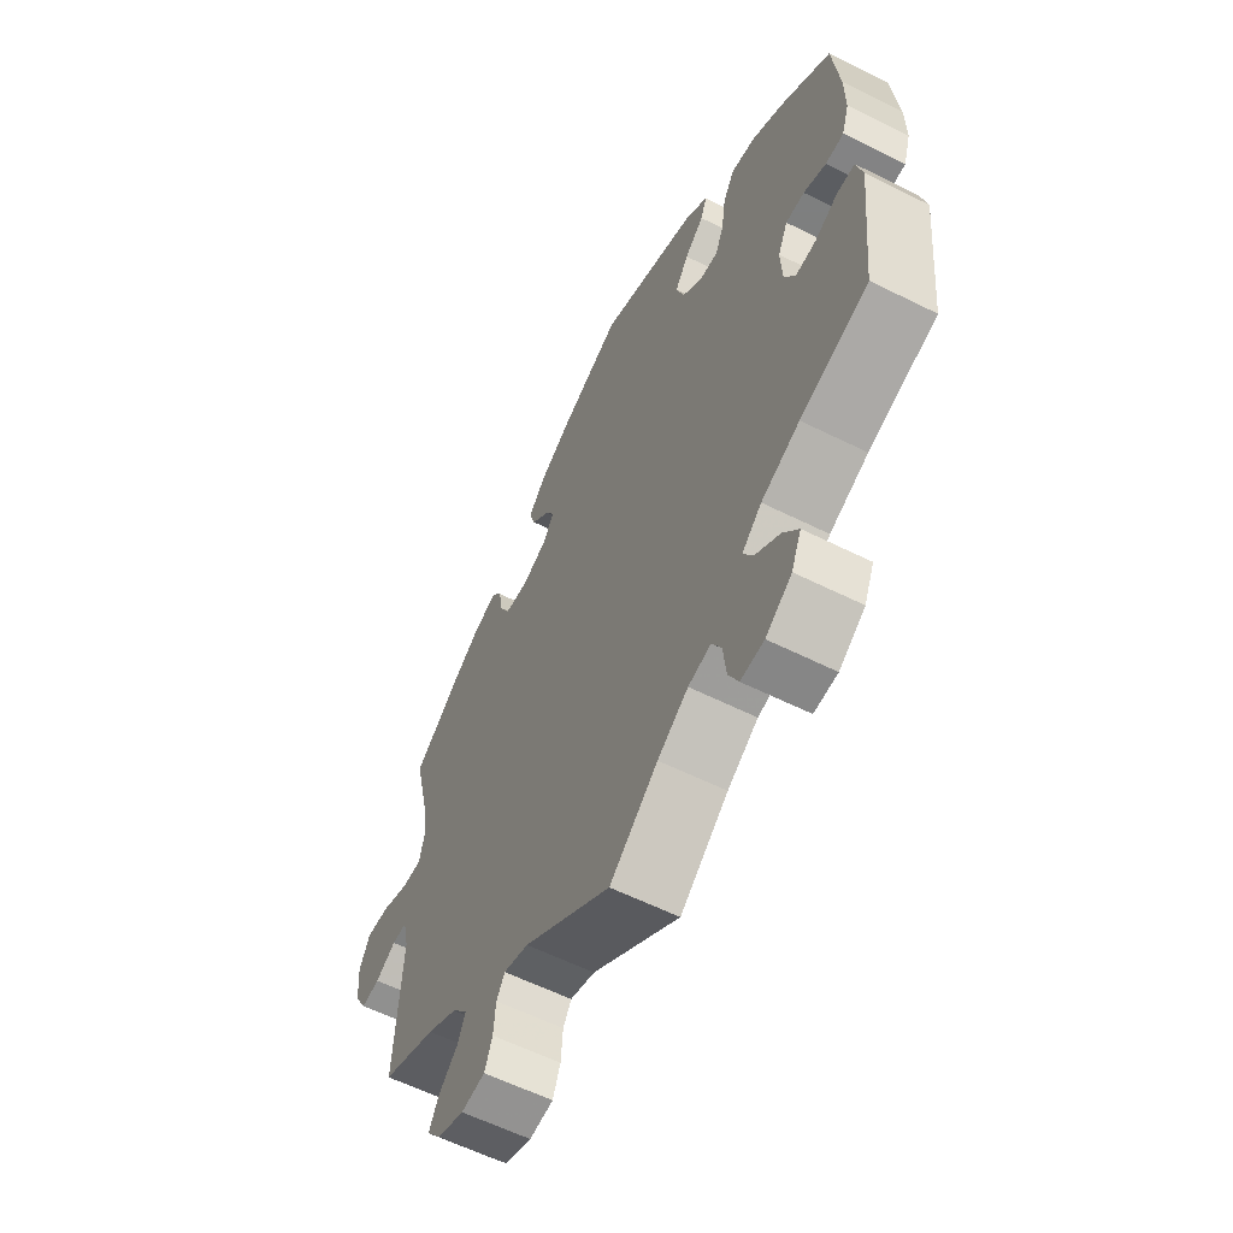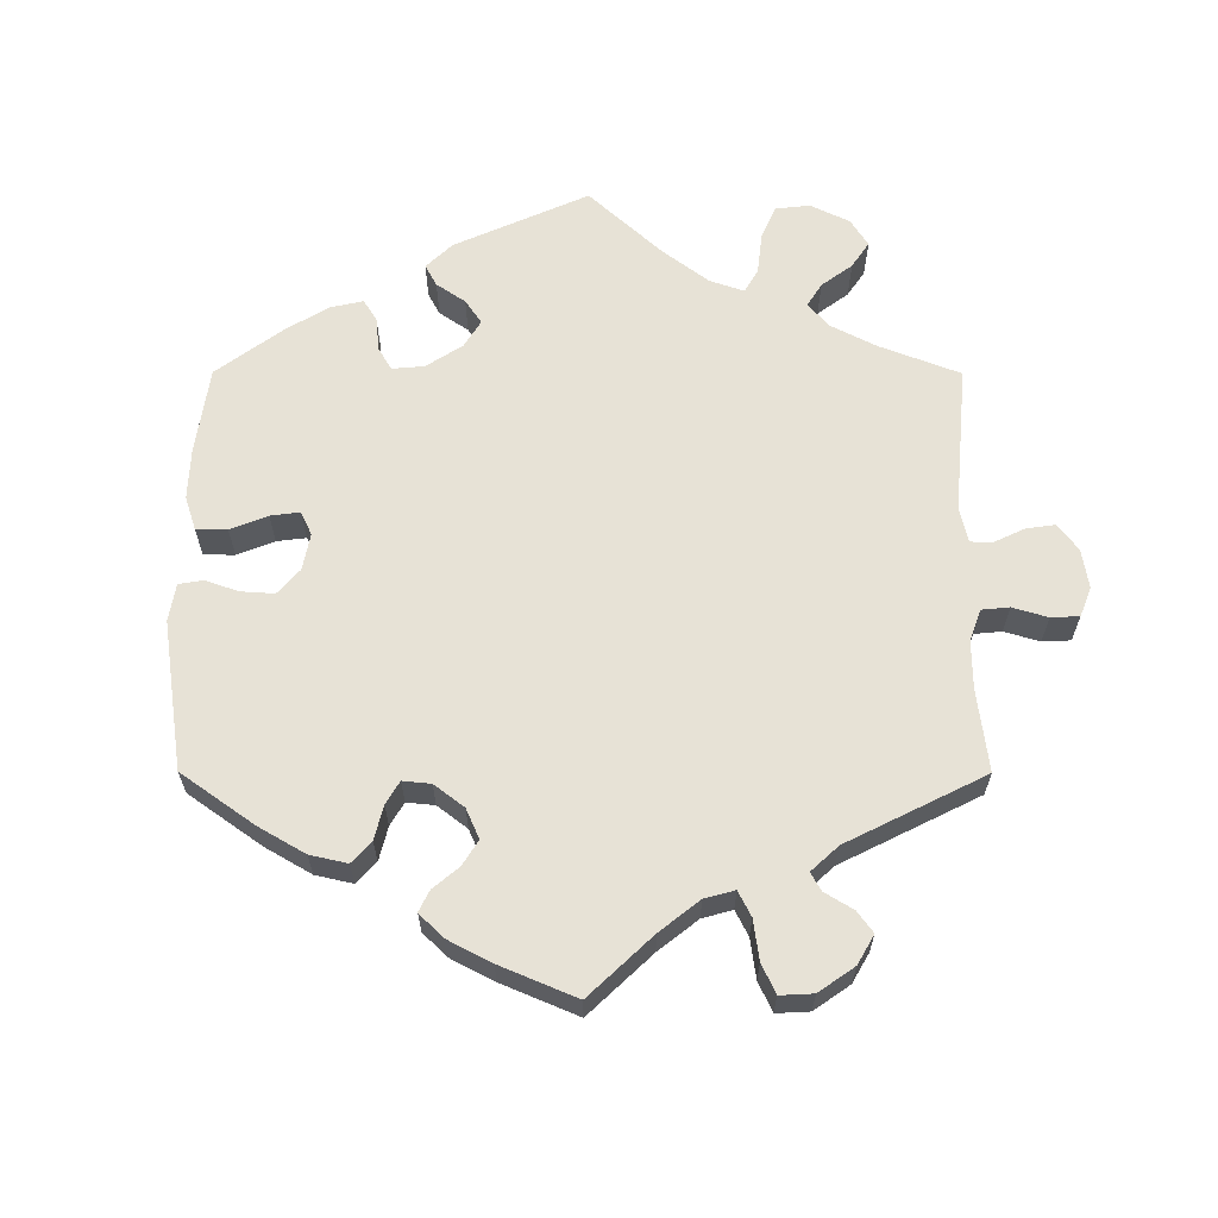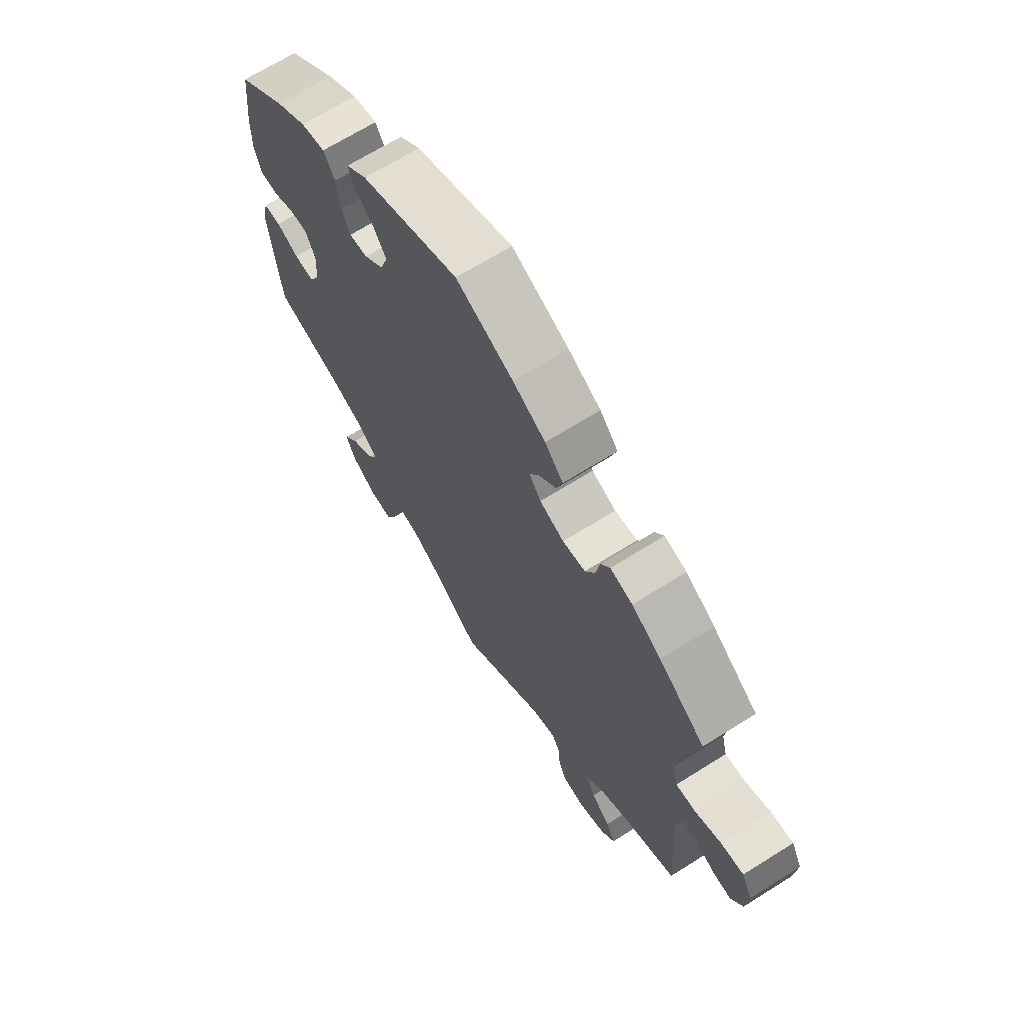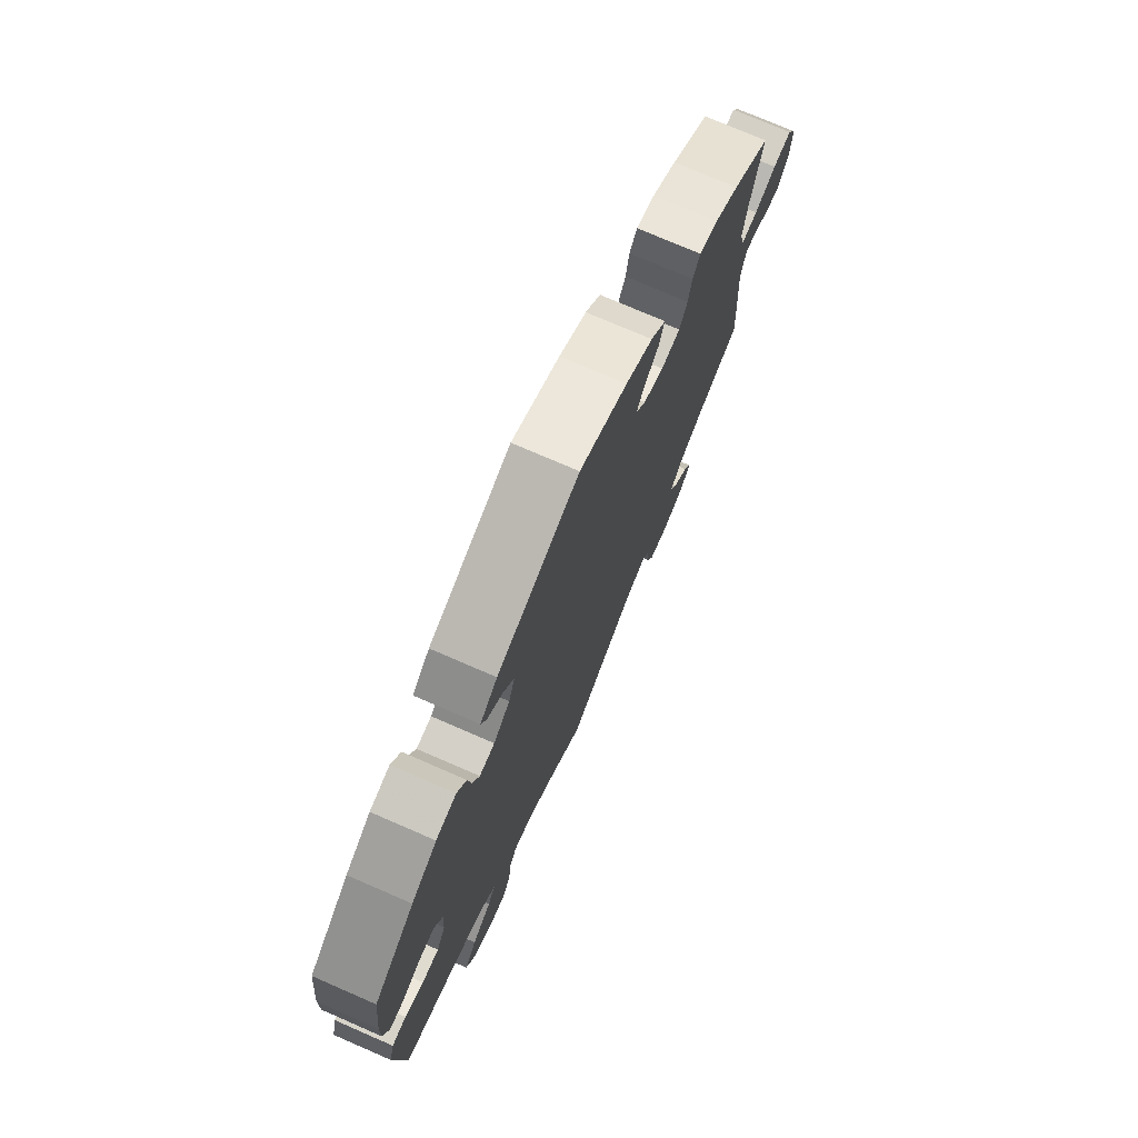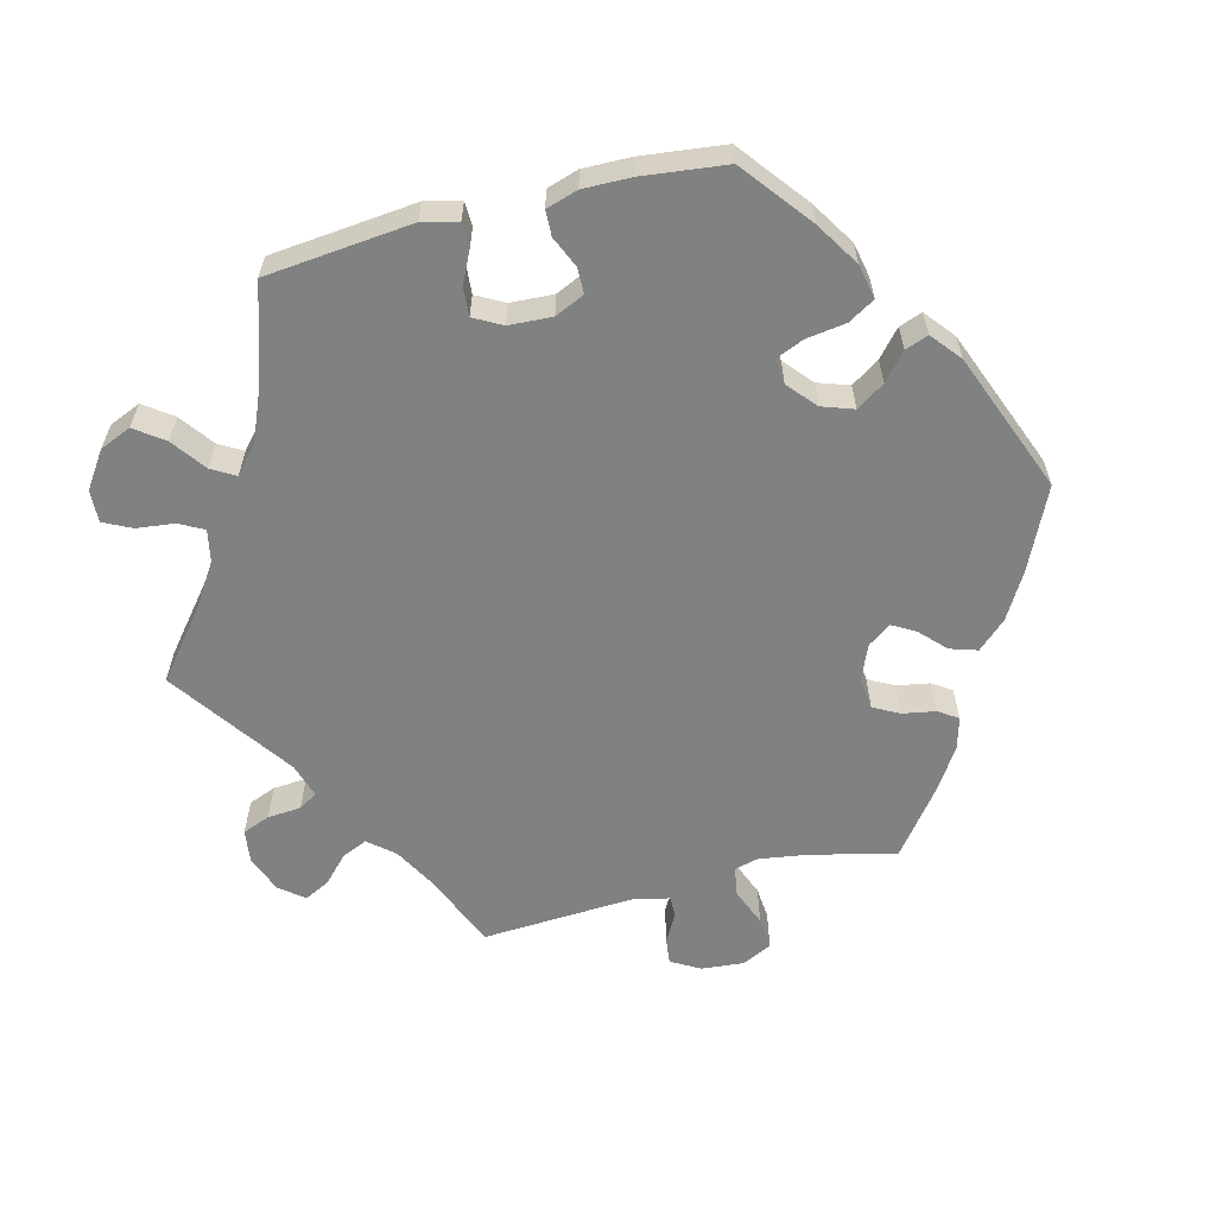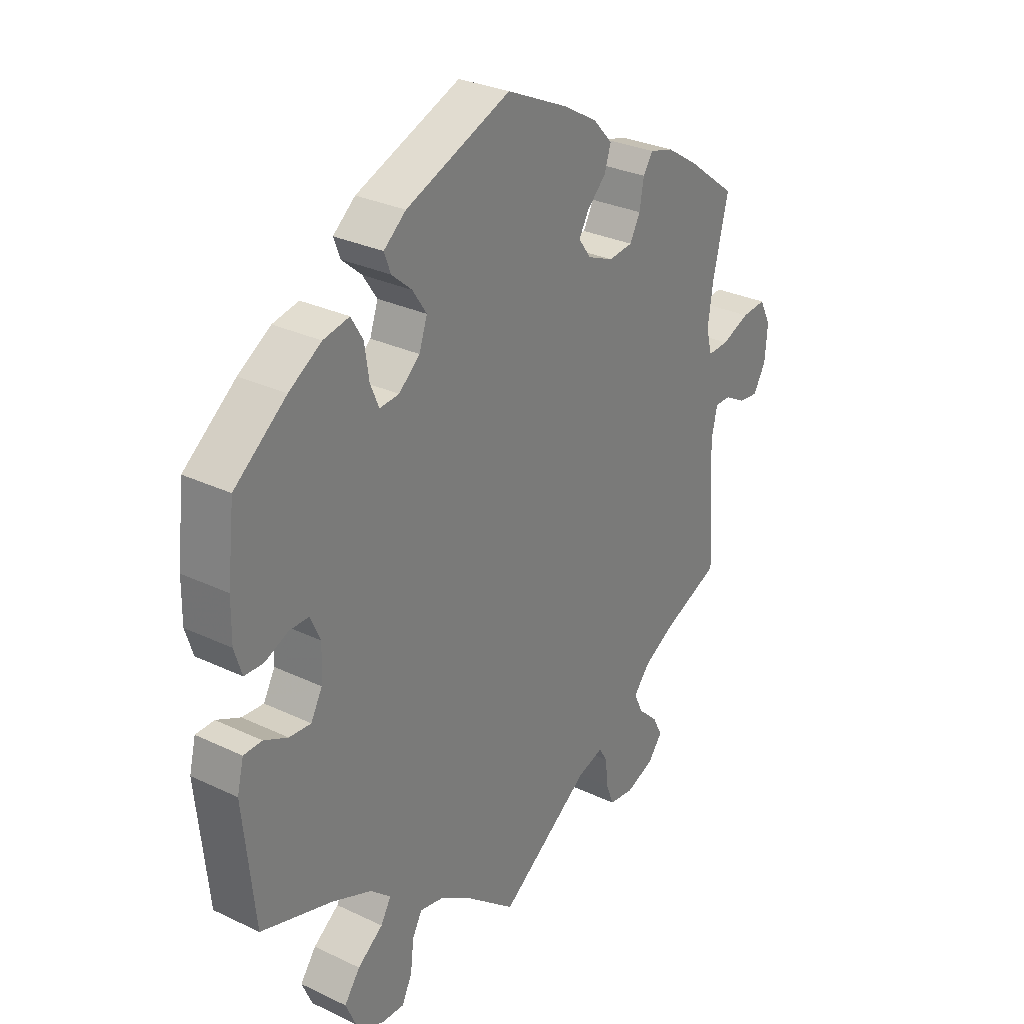
<metadata>
{"format":"obj","ext":"obj","renderer":"f3d","projection":"perspective","resolution":1024,"background":"white","views":[{"elev":-59.6,"azim":-117.1,"up":"+Z"},{"elev":63.3,"azim":60.1,"up":"+Y"},{"elev":67.7,"azim":57.8,"up":"+Z"},{"elev":74.7,"azim":-66.5,"up":"+Z"},{"elev":-60.3,"azim":-75.9,"up":"+Y"},{"elev":29.5,"azim":-54.9,"up":"+Z"}]}
</metadata>
<code>
v -0.093 0.07 -0.503
v -0.152 0.07 -0.465
v -0.196 0.07 -0.456
v -0.214 0.07 -0.49
v -0.22 0.07 -0.543
v -0.239 0.07 -0.582
v -0.284 0.07 -0.58
v -0.334 0.07 -0.546
v -0.353 0.07 -0.502
v -0.324 0.07 -0.462
v -0.277 0.07 -0.427
v -0.258 0.07 -0.394
v -0.296 0.07 -0.361
v -0.37 0.07 -0.33
v -0.501 0.07 -0.289
v -0.522 0.07 -0.086
v -0.51 0.07 -0.037
v -0.476 0.07 -0.036
v -0.432 0.07 -0.057
v -0.392 0.07 -0.06
v -0.371 0.07 -0.021
v -0.368 0.07 0.039
v -0.387 0.07 0.08
v -0.423 0.07 0.08
v -0.466 0.07 0.061
v -0.501 0.07 0.062
v -0.515 0.07 0.106
v -0.514 0.07 0.174
v -0.501 0.07 0.289
v -0.405 0.07 0.365
v -0.345 0.07 0.403
v -0.297 0.07 0.413
v -0.275 0.07 0.376
v -0.267 0.07 0.321
v -0.251 0.07 0.283
v -0.215 0.07 0.286
v -0.176 0.07 0.32
v -0.161 0.07 0.364
v -0.187 0.07 0.403
v -0.224 0.07 0.435
v -0.236 0.07 0.467
v -0.195 0.07 0.501
v -0.001 0.07 0.578
v 0.112 0.07 0.526
v 0.176 0.07 0.489
v 0.212 0.07 0.45
v 0.2 0.07 0.412
v 0.165 0.07 0.378
v 0.147 0.07 0.346
v 0.17 0.07 0.314
v 0.218 0.07 0.294
v 0.263 0.07 0.299
v 0.282 0.07 0.335
v 0.29 0.07 0.381
v 0.308 0.07 0.408
v 0.352 0.07 0.396
v 0.41 0.07 0.359
v 0.501 0.07 0.29
v 0.473 0.07 0.173
v 0.463 0.07 0.104
v 0.474 0.07 0.062
v 0.513 0.07 0.064
v 0.565 0.07 0.085
v 0.61 0.07 0.089
v 0.631 0.07 0.048
v 0.626 0.07 -0.012
v 0.603 0.07 -0.052
v 0.567 0.07 -0.048
v 0.527 0.07 -0.026
v 0.498 0.07 -0.026
v 0.487 0.07 -0.076
v 0.5 0.07 -0.289
v 0.395 0.07 -0.333
v 0.336 0.07 -0.366
v 0.306 0.07 -0.402
v 0.322 0.07 -0.437
v 0.359 0.07 -0.472
v 0.377 0.07 -0.507
v 0.35 0.07 -0.541
v 0.298 0.07 -0.561
v 0.252 0.07 -0.555
v 0.237 0.07 -0.517
v 0.233 0.07 -0.47
v 0.217 0.07 -0.444
v 0.169 0.07 -0.459
v 0 0.07 -0.578
v -0.093 0 -0.503
v -0.152 0 -0.465
v -0.196 0 -0.456
v -0.214 0 -0.49
v -0.22 0 -0.543
v -0.239 0 -0.582
v -0.284 0 -0.58
v -0.334 0 -0.546
v -0.353 0 -0.502
v -0.324 0 -0.462
v -0.277 0 -0.427
v -0.258 0 -0.394
v -0.296 0 -0.361
v -0.37 0 -0.33
v -0.501 0 -0.289
v -0.522 0 -0.086
v -0.51 0 -0.037
v -0.476 0 -0.036
v -0.432 0 -0.057
v -0.392 0 -0.06
v -0.371 0 -0.021
v -0.368 0 0.039
v -0.387 0 0.08
v -0.423 0 0.08
v -0.466 0 0.061
v -0.501 0 0.062
v -0.515 0 0.106
v -0.514 0 0.174
v -0.501 0 0.289
v -0.405 0 0.365
v -0.345 0 0.403
v -0.297 0 0.413
v -0.275 0 0.376
v -0.267 0 0.321
v -0.251 0 0.283
v -0.215 0 0.286
v -0.176 0 0.32
v -0.161 0 0.364
v -0.187 0 0.403
v -0.224 0 0.435
v -0.236 0 0.467
v -0.195 0 0.501
v -0.001 0 0.578
v 0.112 0 0.526
v 0.176 0 0.489
v 0.212 0 0.45
v 0.2 0 0.412
v 0.165 0 0.378
v 0.147 0 0.346
v 0.17 0 0.314
v 0.218 0 0.294
v 0.263 0 0.299
v 0.282 0 0.335
v 0.29 0 0.381
v 0.308 0 0.408
v 0.352 0 0.396
v 0.41 0 0.359
v 0.501 0 0.29
v 0.473 0 0.173
v 0.463 0 0.104
v 0.474 0 0.062
v 0.513 0 0.064
v 0.565 0 0.085
v 0.61 0 0.089
v 0.631 0 0.048
v 0.626 0 -0.012
v 0.603 0 -0.052
v 0.567 0 -0.048
v 0.527 0 -0.026
v 0.498 0 -0.026
v 0.487 0 -0.076
v 0.5 0 -0.289
v 0.395 0 -0.333
v 0.336 0 -0.366
v 0.306 0 -0.402
v 0.322 0 -0.437
v 0.359 0 -0.472
v 0.377 0 -0.507
v 0.35 0 -0.541
v 0.298 0 -0.561
v 0.252 0 -0.555
v 0.237 0 -0.517
v 0.233 0 -0.47
v 0.217 0 -0.444
v 0.169 0 -0.459
v 0 0 -0.578
f 85 86 1
f 84 85 1 2
f 80 81 82 83
f 80 83 84
f 79 80 84
f 76 77 78 79
f 75 76 79 84
f 74 75 84 2
f 71 72 73
f 70 71 73 74
f 66 67 68 69
f 66 69 70
f 65 66 70
f 62 63 64 65
f 61 62 65 70
f 56 57 58 59
f 56 59 60
f 53 54 55 56
f 52 53 56 60
f 51 52 60 61
f 45 46 47 48
f 45 48 49
f 44 45 49
f 43 44 49
f 42 43 49
f 39 40 41 42
f 38 39 42 49
f 37 38 49 50
f 31 32 33 34
f 31 34 35
f 30 31 35
f 29 30 35
f 28 29 35
f 27 28 35 36
f 24 25 26 27
f 23 24 27 36
f 16 17 18 19
f 14 15 16 19
f 13 14 19 20
f 12 13 20 21
f 8 9 10 11
f 8 11 12
f 7 8 12
f 4 5 6 7
f 3 4 7 12
f 22 23 36 37
f 51 61 70 74
f 37 50 51 74
f 21 22 37 74
f 12 21 74
f 2 3 12 74
f 87 172 171
f 88 87 171 170
f 169 168 167 166
f 170 169 166
f 170 166 165
f 165 164 163 162
f 170 165 162 161
f 88 170 161 160
f 159 158 157
f 160 159 157 156
f 155 154 153 152
f 156 155 152
f 156 152 151
f 151 150 149 148
f 156 151 148 147
f 145 144 143 142
f 146 145 142
f 142 141 140 139
f 146 142 139 138
f 147 146 138 137
f 134 133 132 131
f 135 134 131
f 135 131 130
f 135 130 129
f 135 129 128
f 128 127 126 125
f 135 128 125 124
f 136 135 124 123
f 120 119 118 117
f 121 120 117
f 121 117 116
f 121 116 115
f 121 115 114
f 122 121 114 113
f 113 112 111 110
f 122 113 110 109
f 105 104 103 102
f 105 102 101 100
f 106 105 100 99
f 107 106 99 98
f 97 96 95 94
f 98 97 94
f 98 94 93
f 93 92 91 90
f 98 93 90 89
f 123 122 109 108
f 160 156 147 137
f 160 137 136 123
f 160 123 108 107
f 160 107 98
f 160 98 89 88
f 1 87 88 2
f 2 88 89 3
f 3 89 90 4
f 4 90 91 5
f 5 91 92 6
f 6 92 93 7
f 7 93 94 8
f 8 94 95 9
f 9 95 96 10
f 10 96 97 11
f 11 97 98 12
f 12 98 99 13
f 13 99 100 14
f 14 100 101 15
f 15 101 102 16
f 16 102 103 17
f 17 103 104 18
f 18 104 105 19
f 19 105 106 20
f 20 106 107 21
f 21 107 108 22
f 22 108 109 23
f 23 109 110 24
f 24 110 111 25
f 25 111 112 26
f 26 112 113 27
f 27 113 114 28
f 28 114 115 29
f 29 115 116 30
f 30 116 117 31
f 31 117 118 32
f 32 118 119 33
f 33 119 120 34
f 34 120 121 35
f 35 121 122 36
f 36 122 123 37
f 37 123 124 38
f 38 124 125 39
f 39 125 126 40
f 40 126 127 41
f 41 127 128 42
f 42 128 129 43
f 43 129 130 44
f 44 130 131 45
f 45 131 132 46
f 46 132 133 47
f 47 133 134 48
f 48 134 135 49
f 49 135 136 50
f 50 136 137 51
f 51 137 138 52
f 52 138 139 53
f 53 139 140 54
f 54 140 141 55
f 55 141 142 56
f 56 142 143 57
f 57 143 144 58
f 58 144 145 59
f 59 145 146 60
f 60 146 147 61
f 61 147 148 62
f 62 148 149 63
f 63 149 150 64
f 64 150 151 65
f 65 151 152 66
f 66 152 153 67
f 67 153 154 68
f 68 154 155 69
f 69 155 156 70
f 70 156 157 71
f 71 157 158 72
f 72 158 159 73
f 73 159 160 74
f 74 160 161 75
f 75 161 162 76
f 76 162 163 77
f 77 163 164 78
f 78 164 165 79
f 79 165 166 80
f 80 166 167 81
f 81 167 168 82
f 82 168 169 83
f 83 169 170 84
f 84 170 171 85
f 85 171 172 86
f 86 172 87 1

</code>
